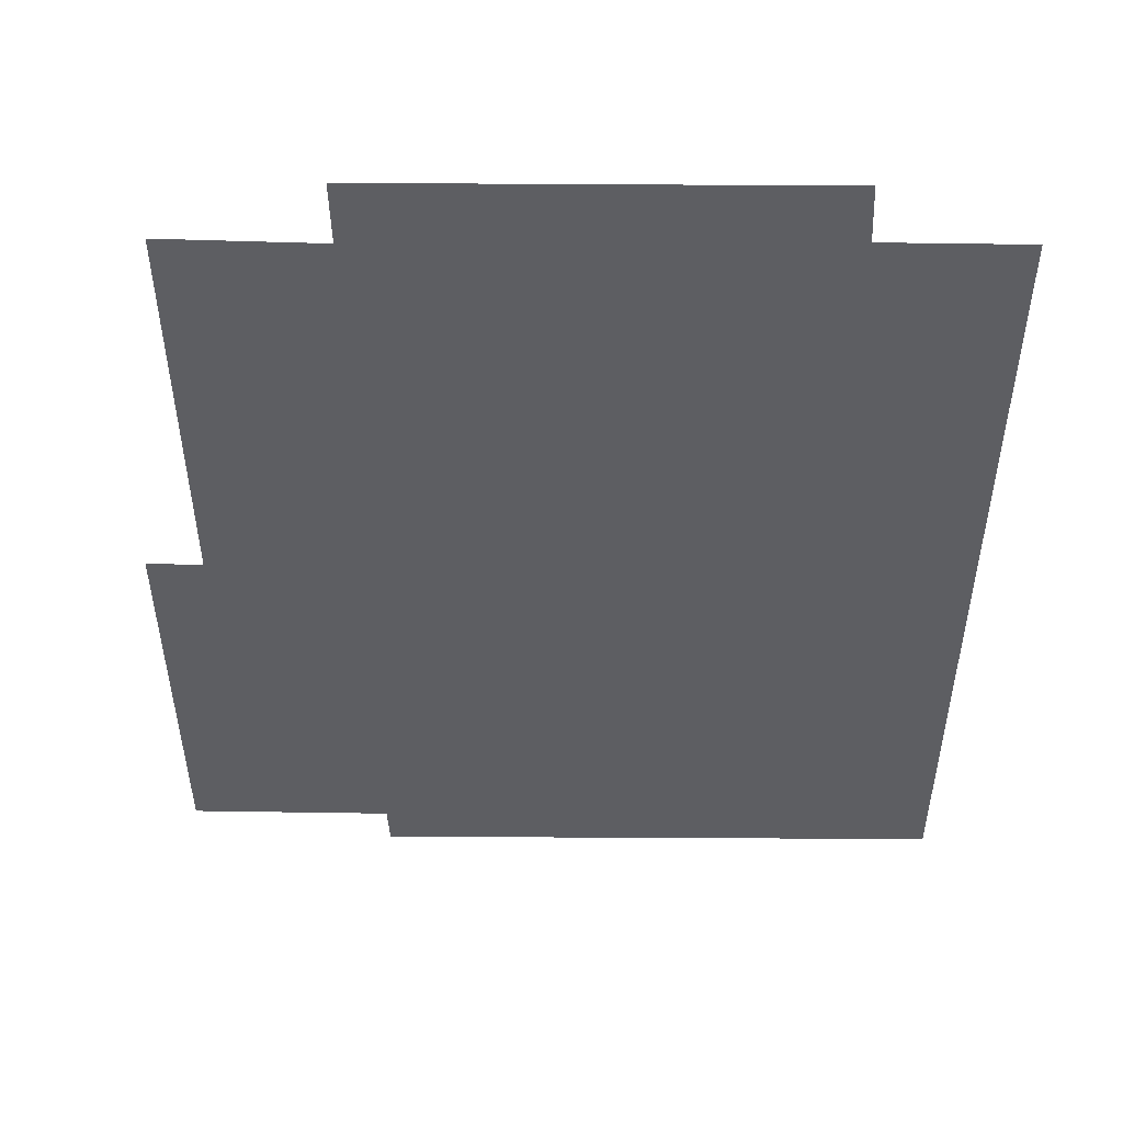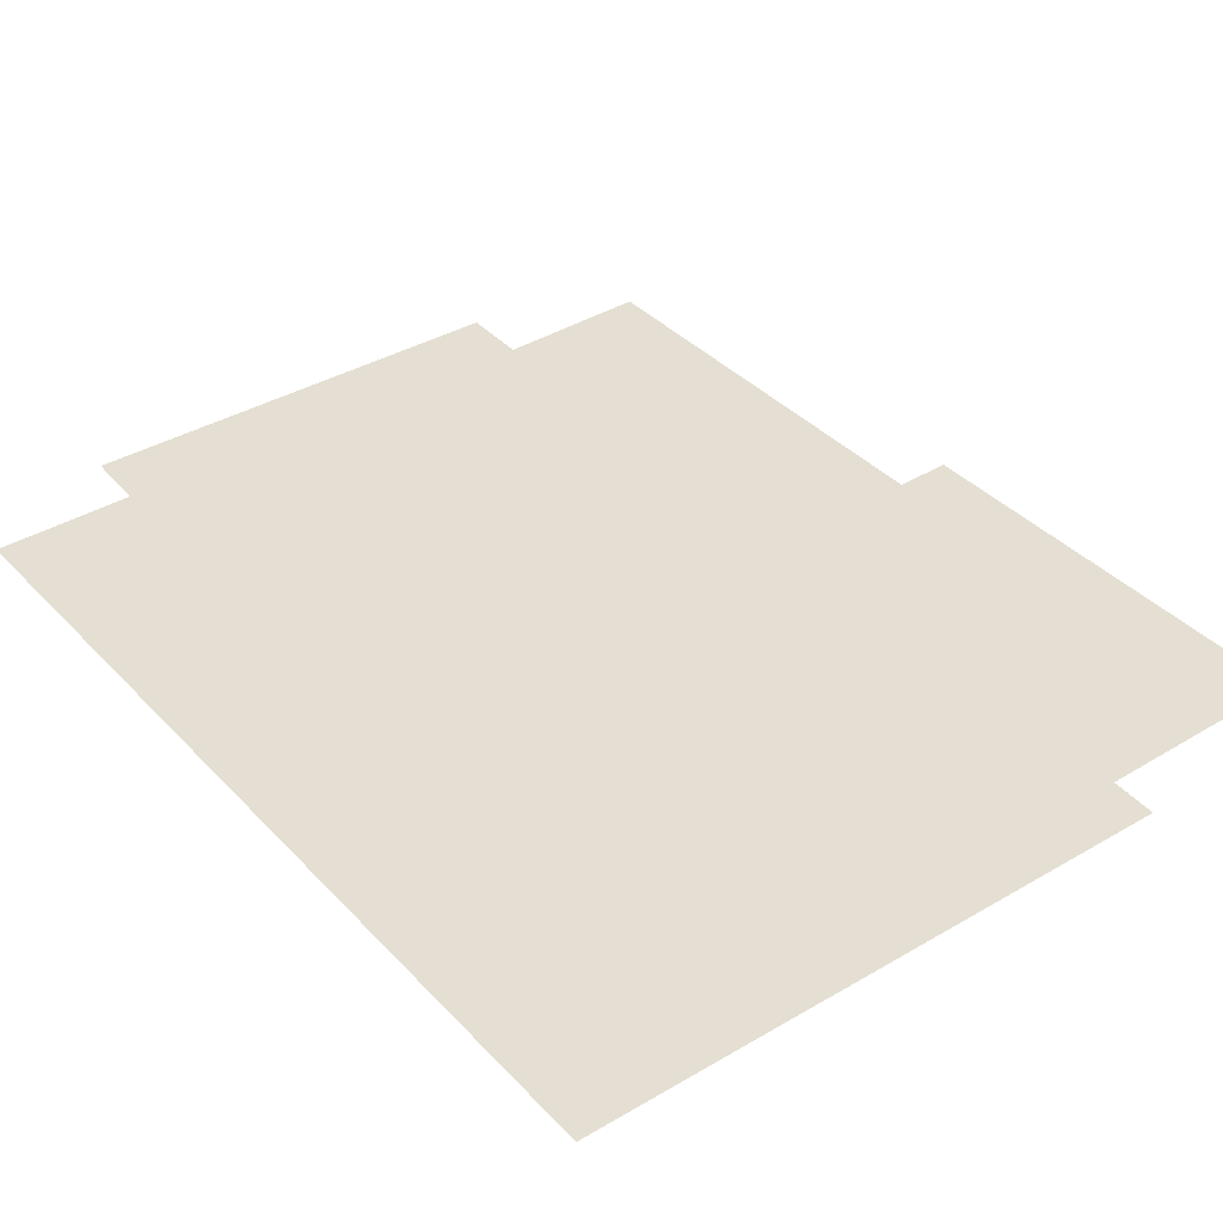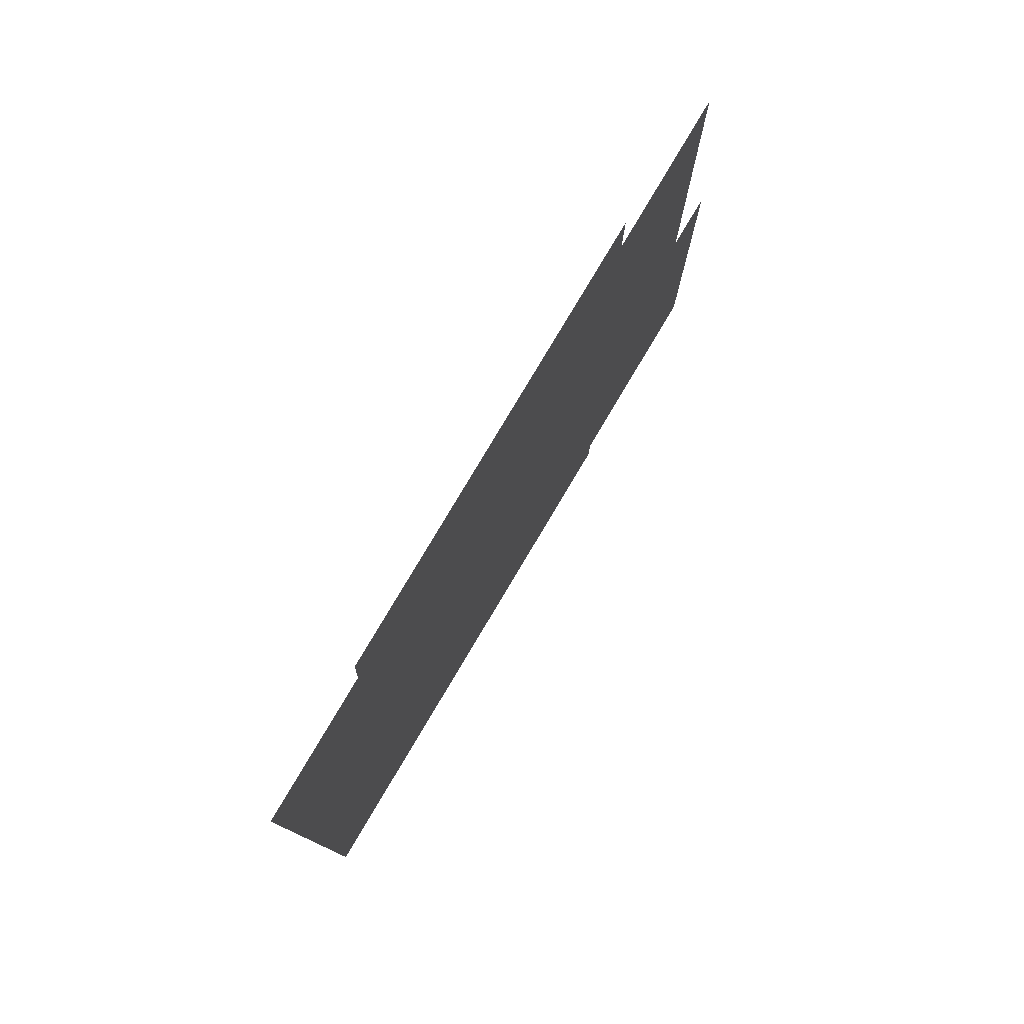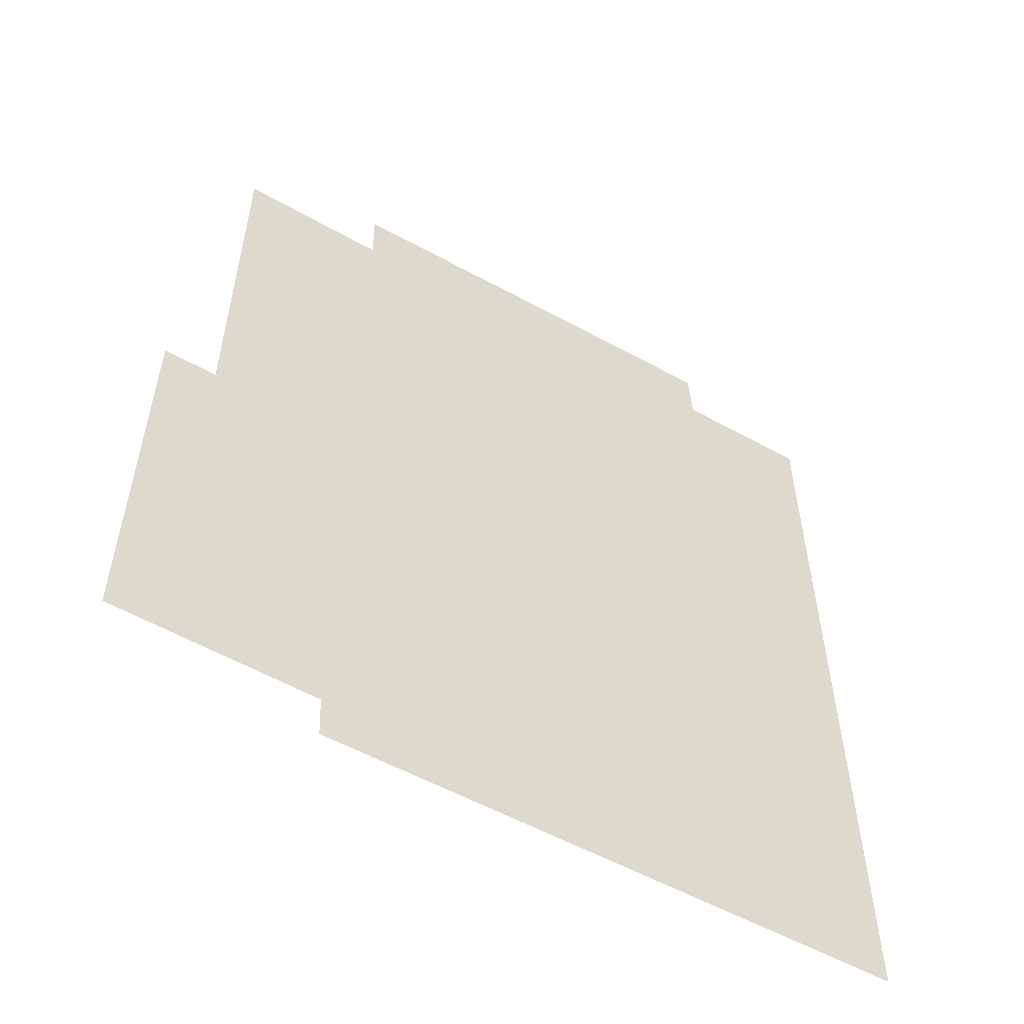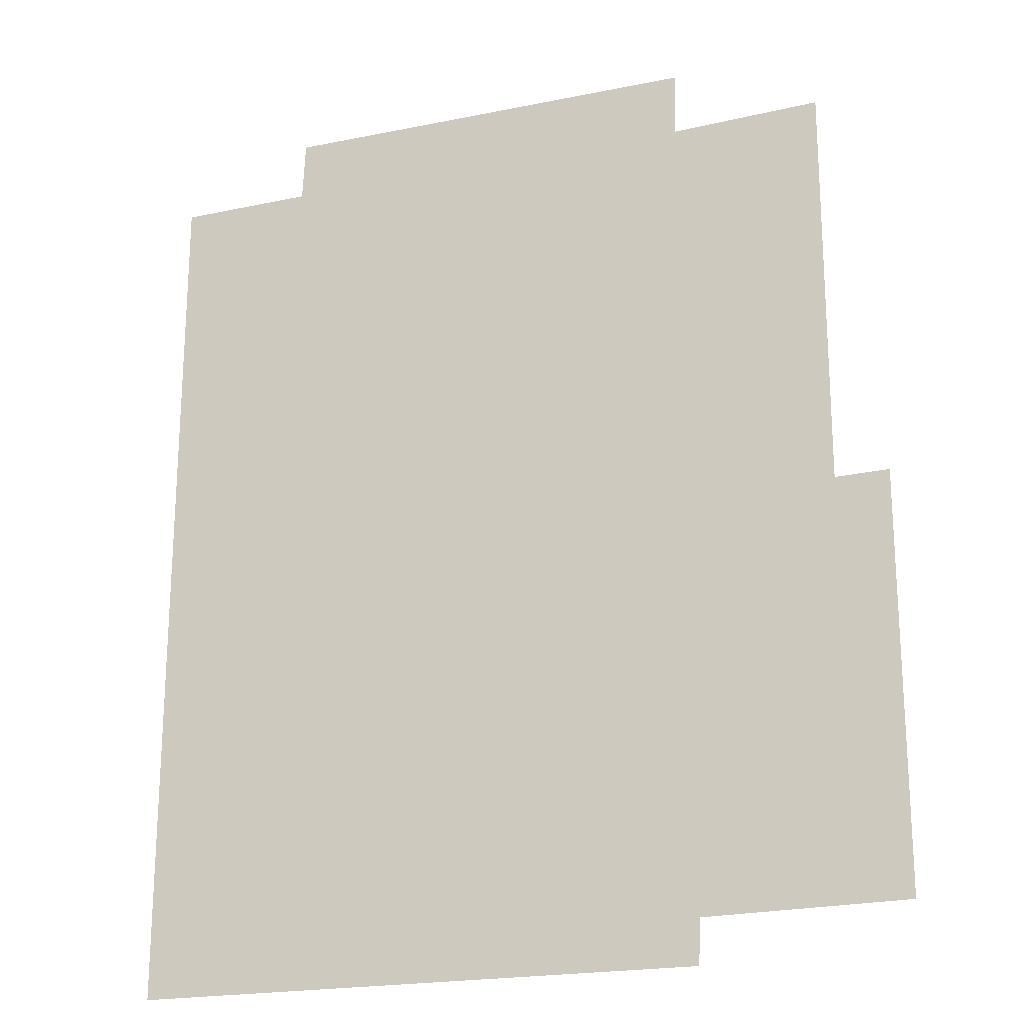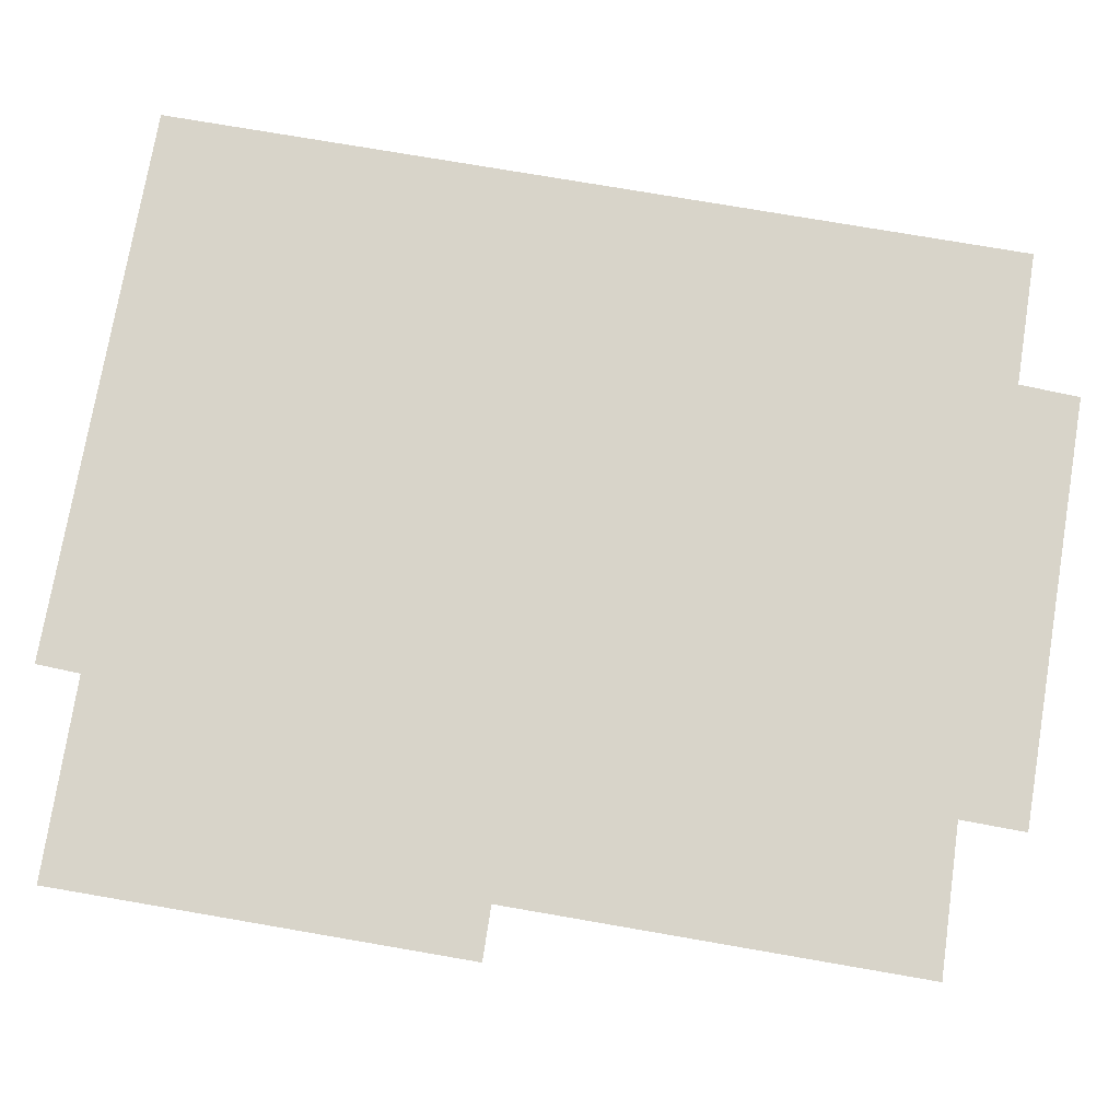
<metadata>
{"format":"obj","ext":"obj","renderer":"f3d","projection":"perspective","resolution":1024,"background":"white","views":[{"elev":51.1,"azim":-179.7,"up":"+Y"},{"elev":37.1,"azim":-37.1,"up":"+Z"},{"elev":79.7,"azim":-59.2,"up":"+Y"},{"elev":-56.6,"azim":150.3,"up":"+Y"},{"elev":-20.9,"azim":19.9,"up":"+Y"},{"elev":75.1,"azim":99.7,"up":"+Z"}]}
</metadata>
<code>
v 19.36 13.48 0
v 19.35 8.247 0
v 22.74 8.249 0
v 22.76 8.515 0
v 23.95 8.536 0
v 23.96 11.02 0
v 23.64 11.01 0
v 23.64 13.49 0
v 22.74 13.47 0
v 22.75 13.86 0
v 20.19 13.85 0
v 20.17 13.49 0
f 2 3 1
f 5 6 4
f 8 9 7
f 10 11 9
f 9 11 7
f 1 3 12
f 6 7 4
f 7 11 4
f 11 12 4
f 3 4 12

</code>
